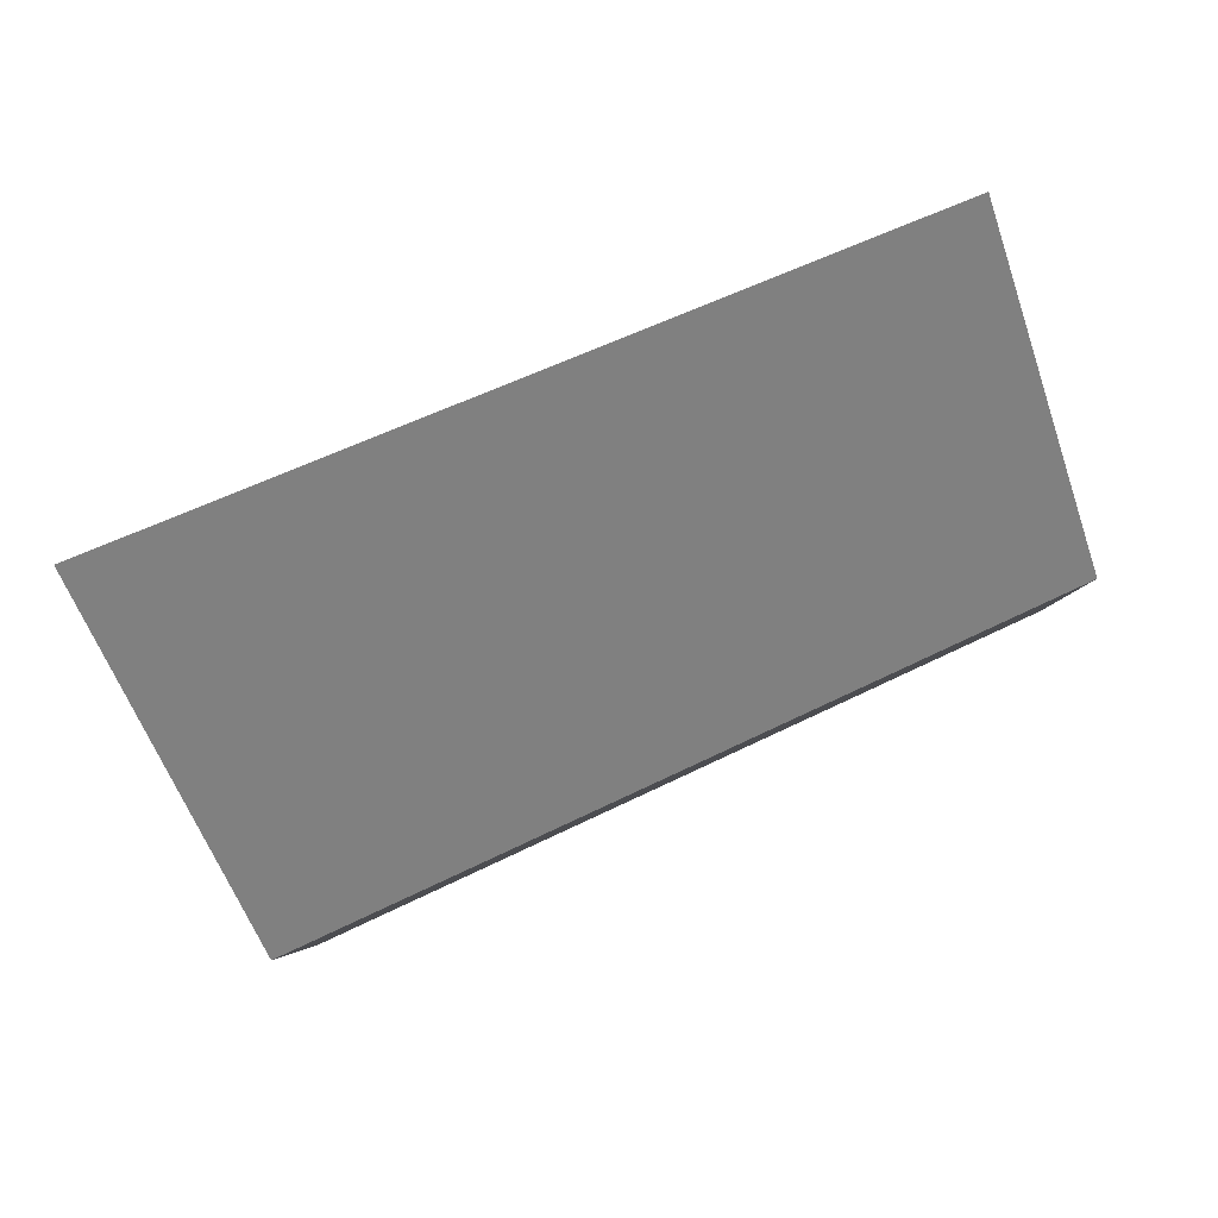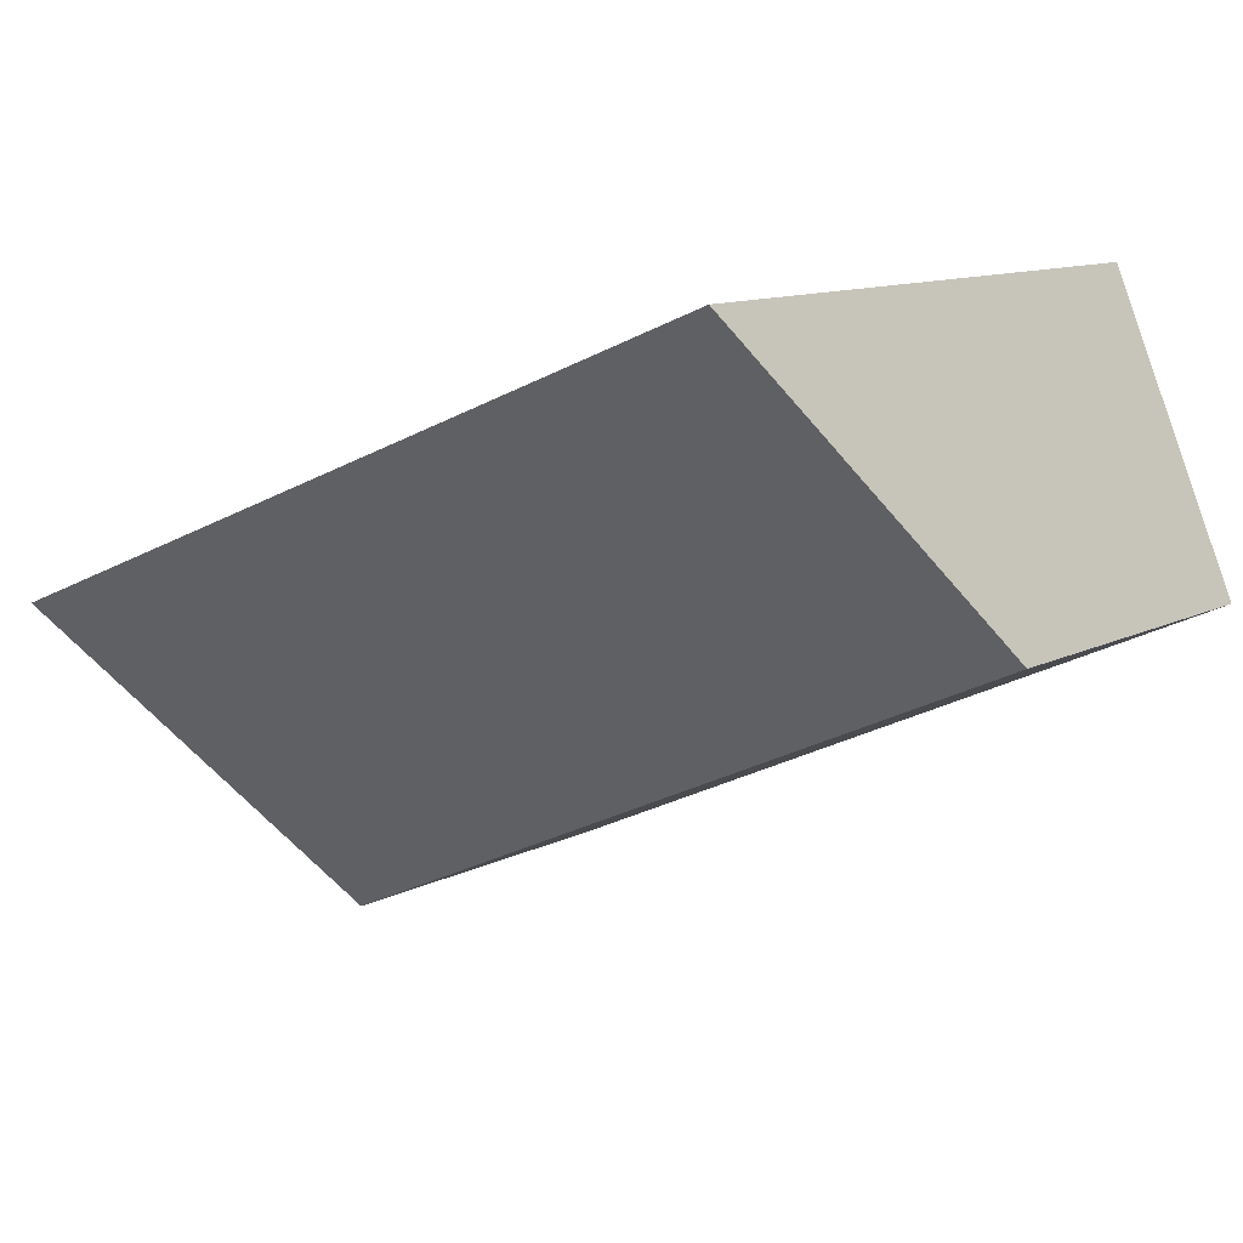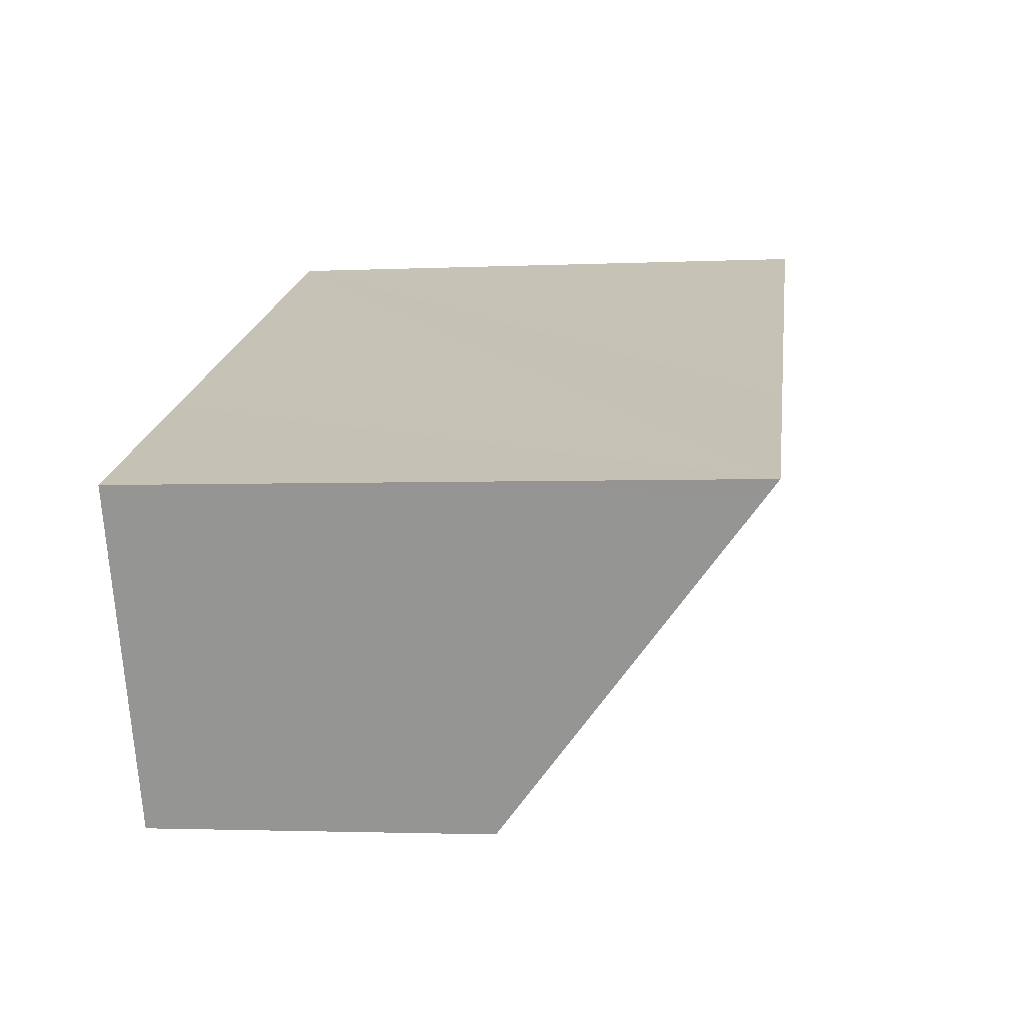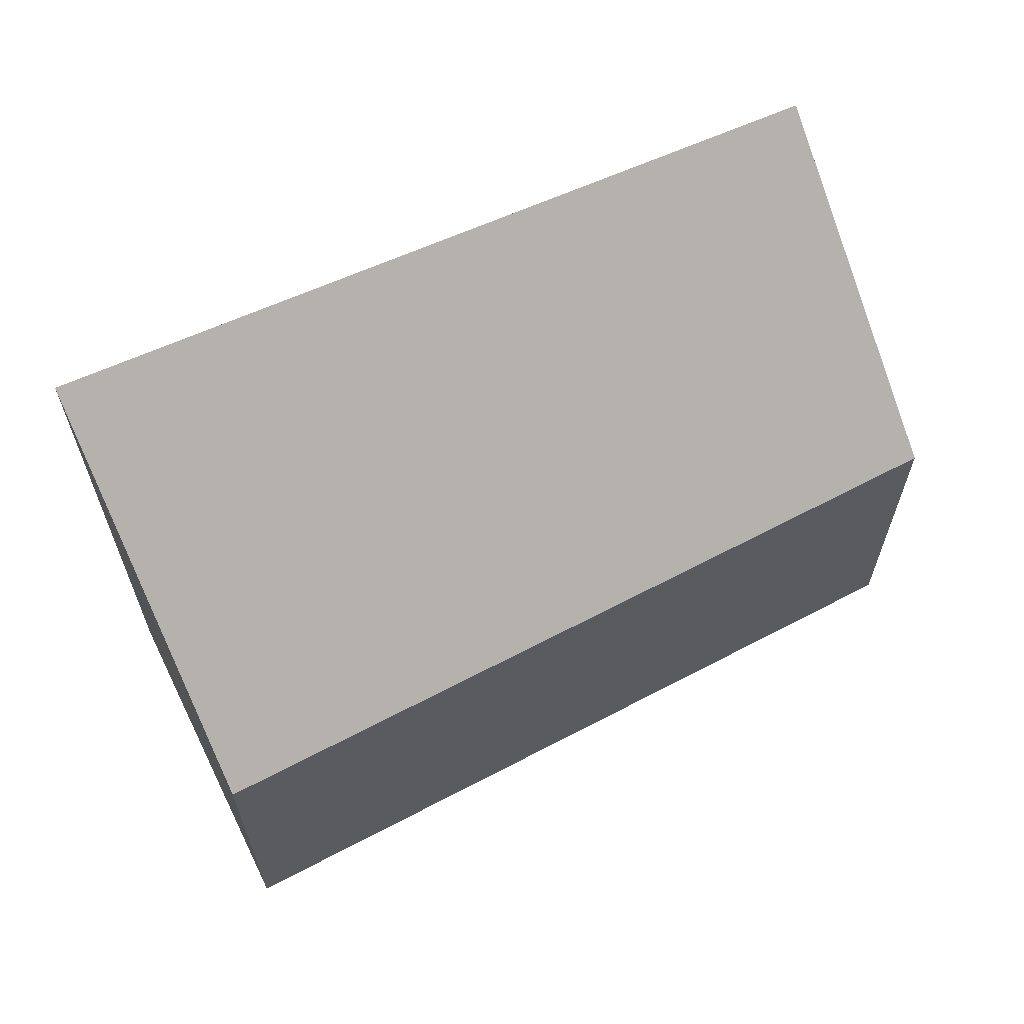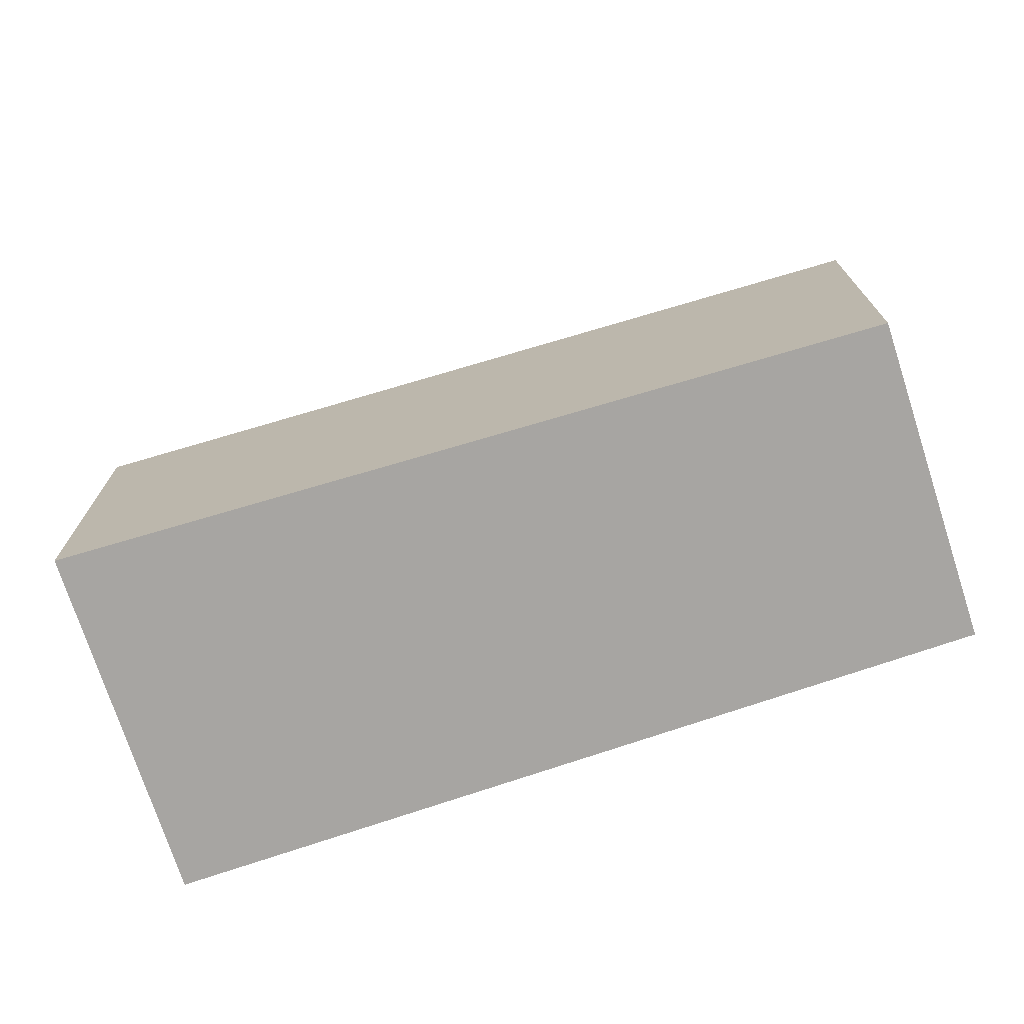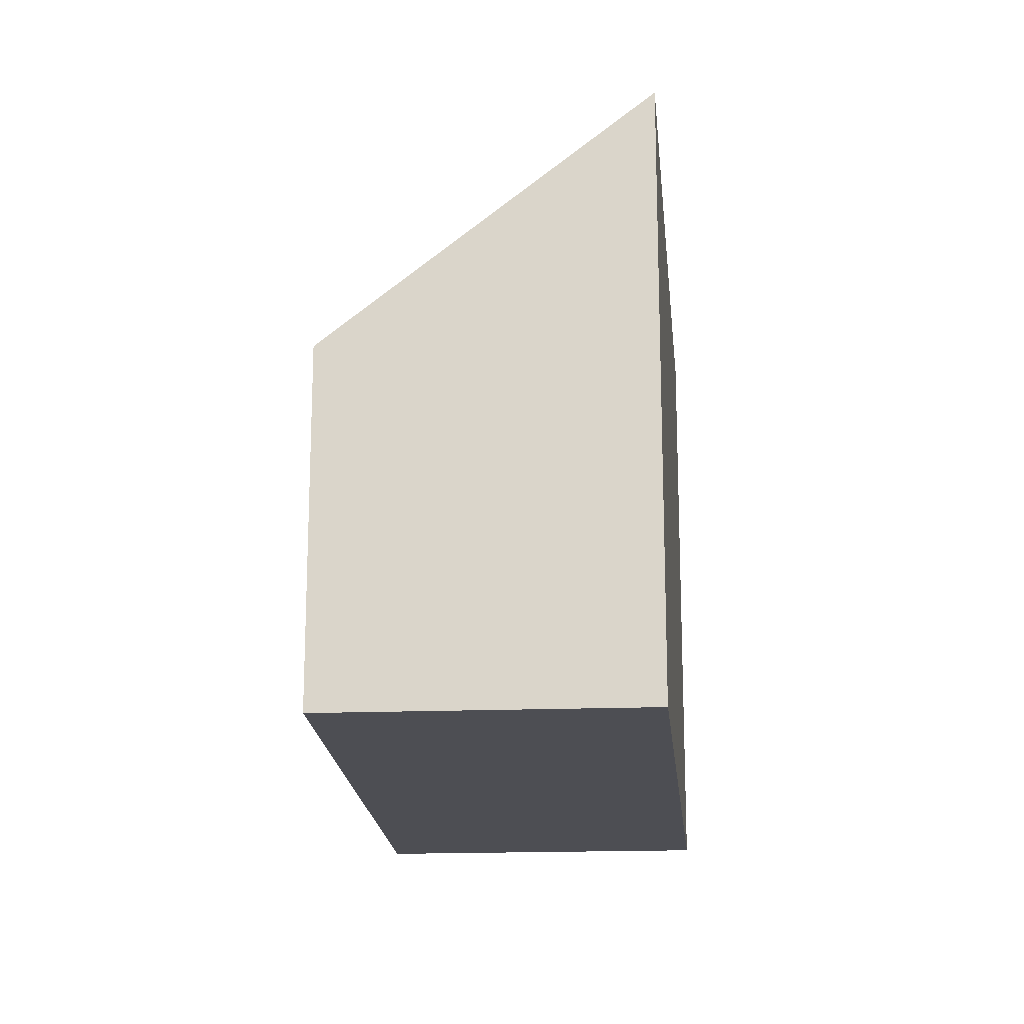
<metadata>
{"format":"obj","ext":"obj","renderer":"f3d","projection":"perspective","resolution":1024,"background":"white","views":[{"elev":-4.9,"azim":-179.2,"up":"+Z"},{"elev":11.4,"azim":-140.6,"up":"+Z"},{"elev":-2.3,"azim":99.5,"up":"+Z"},{"elev":64.6,"azim":176.8,"up":"+Y"},{"elev":-73.9,"azim":-138.9,"up":"+Y"},{"elev":-17.4,"azim":-62.3,"up":"+Y"}]}
</metadata>
<code>
v  8.554 5.985 -0.238
v  6.382 5.985 0.762
v  8.595 6.066 -0.142
v  7.239 3.375 -3.334
v  0 3.375 2.067e-16
v  1.231 5.797 2.868
v  1.231 -1.756e-16 2.868
v  6.382 -4.666e-17 0.762
v  8.595 8.695e-18 -0.142
v  7.239 2.041e-16 -3.334
v  8.554 1.457e-17 -0.238
v  0 0 0
g defaultobject
f 1 2 3
f 2 1 4
f 2 4 5
f 2 5 6
f 7 2 6
f 2 7 3
f 3 7 8
f 3 8 9
f 9 1 3
f 1 9 4
f 4 9 10
f 10 9 11
f 10 5 4
f 5 10 12
f 5 7 6
f 7 5 12
f 8 11 9
f 11 8 10
f 10 8 12
f 12 8 7

</code>
